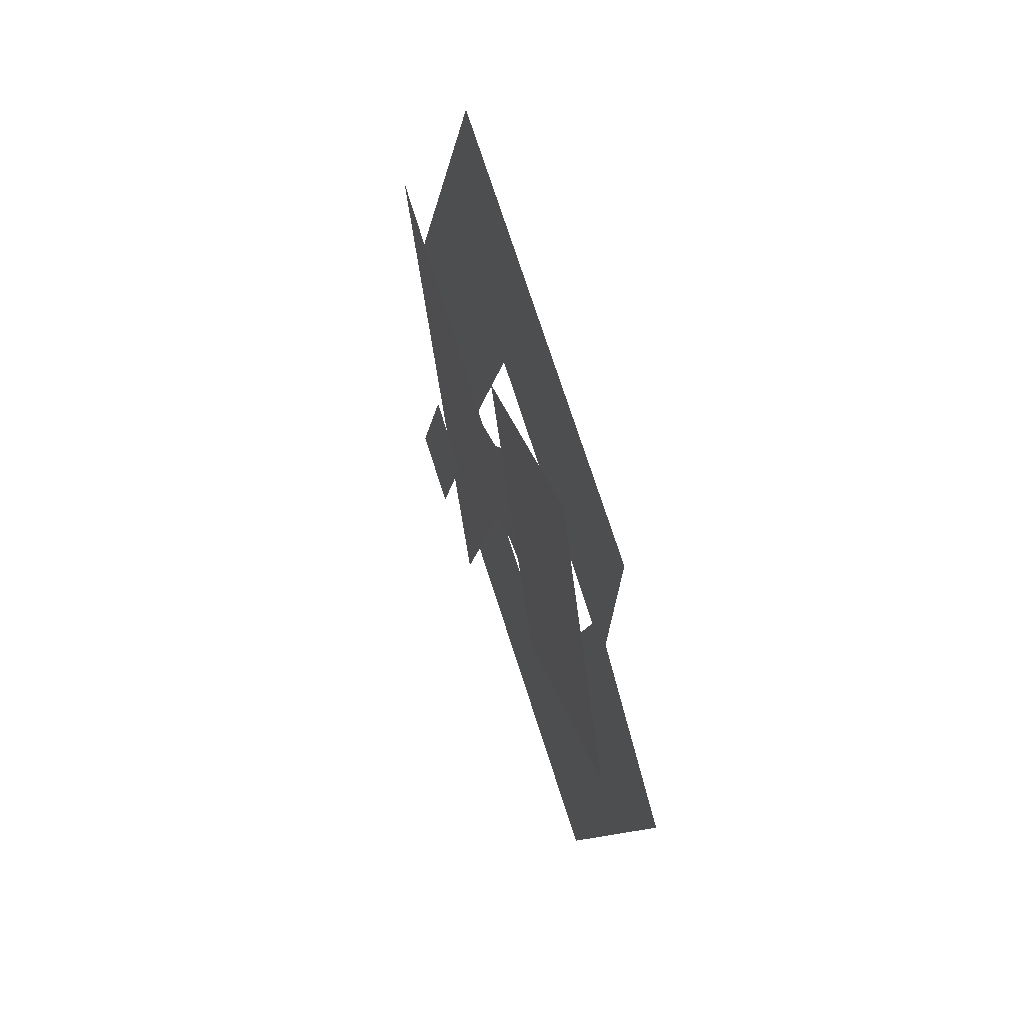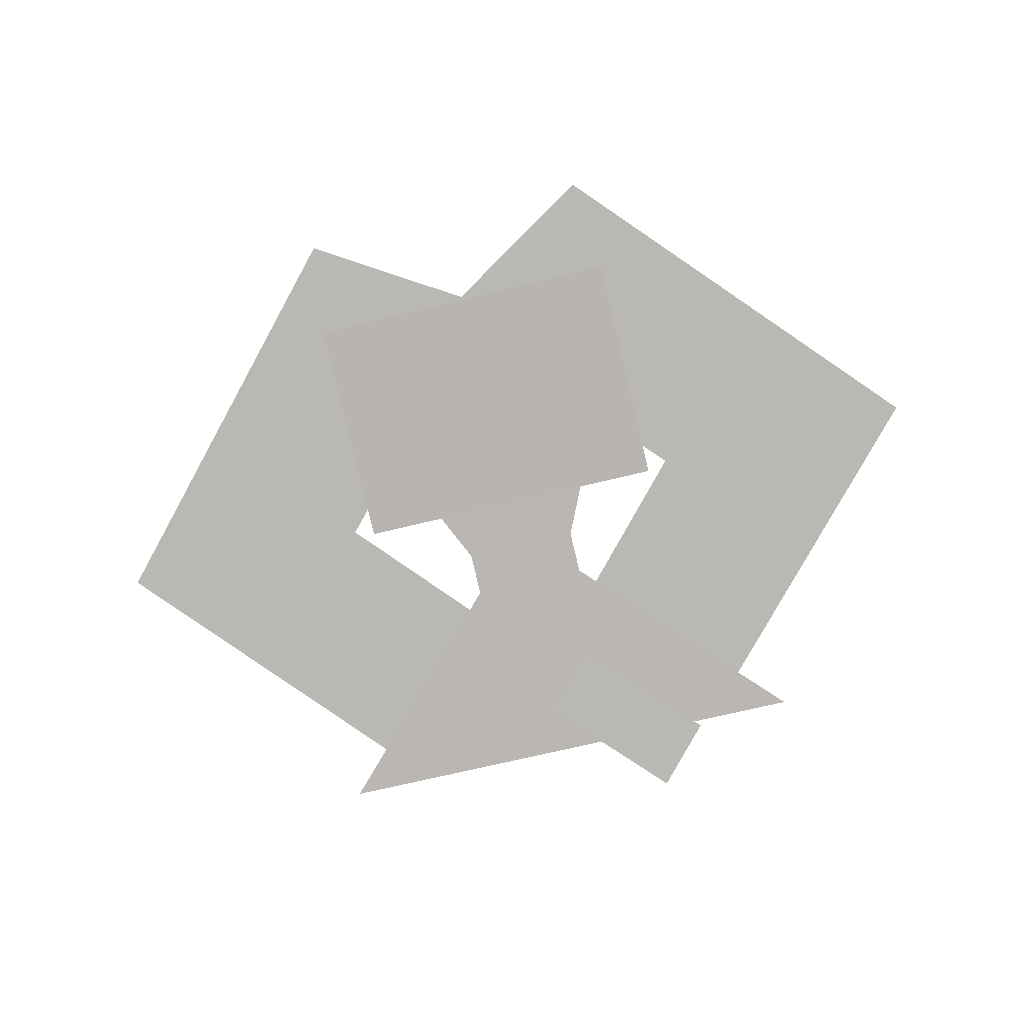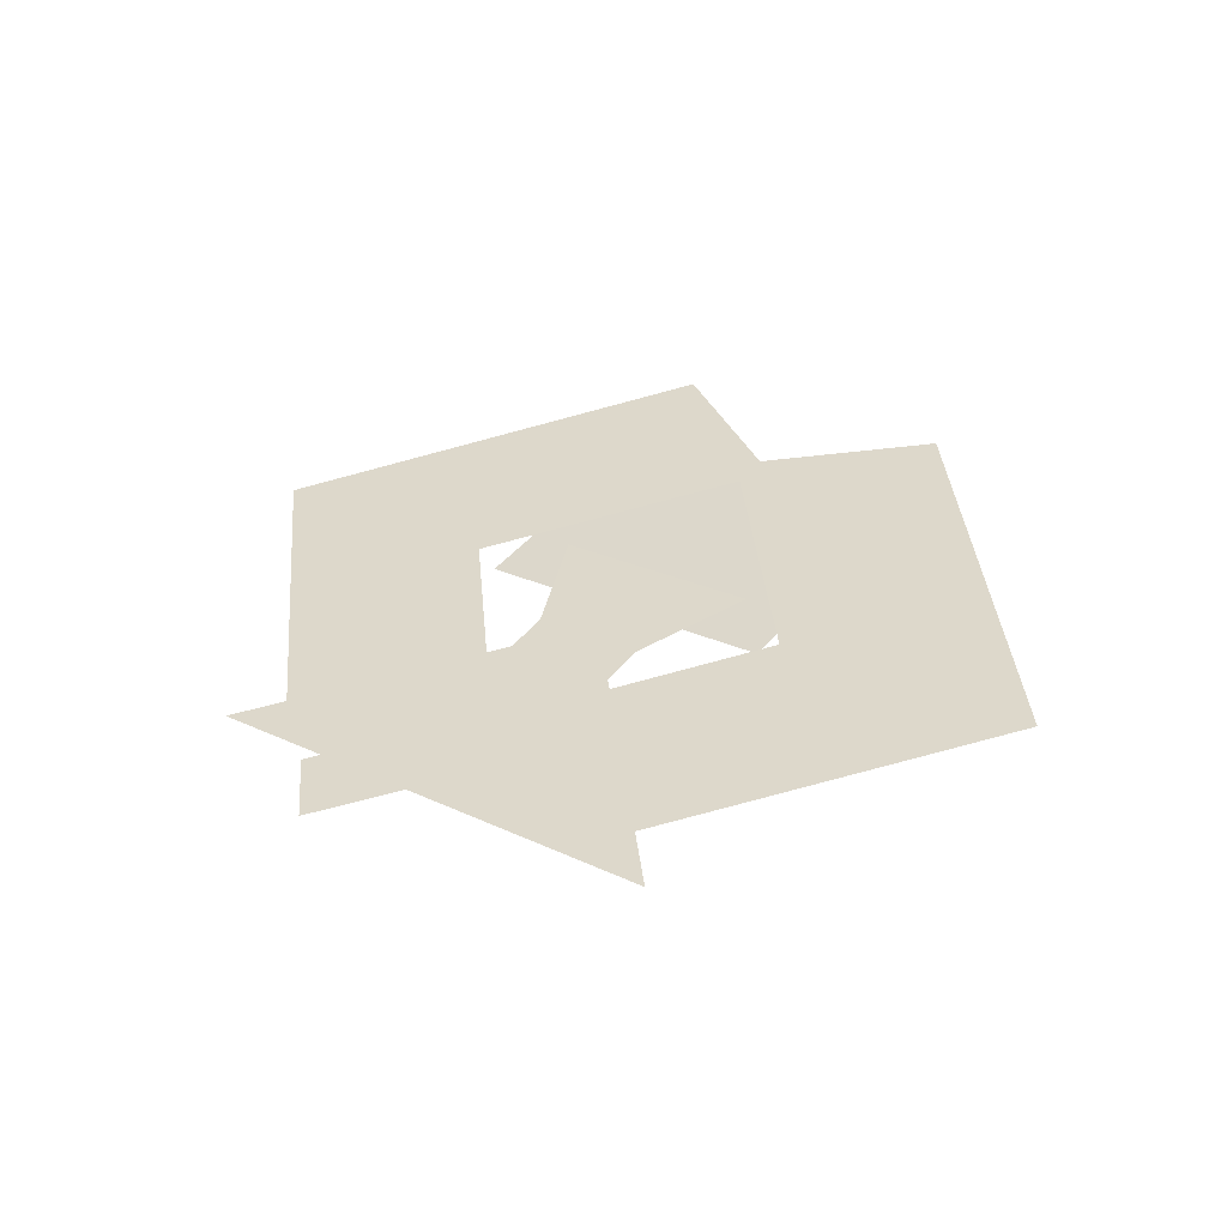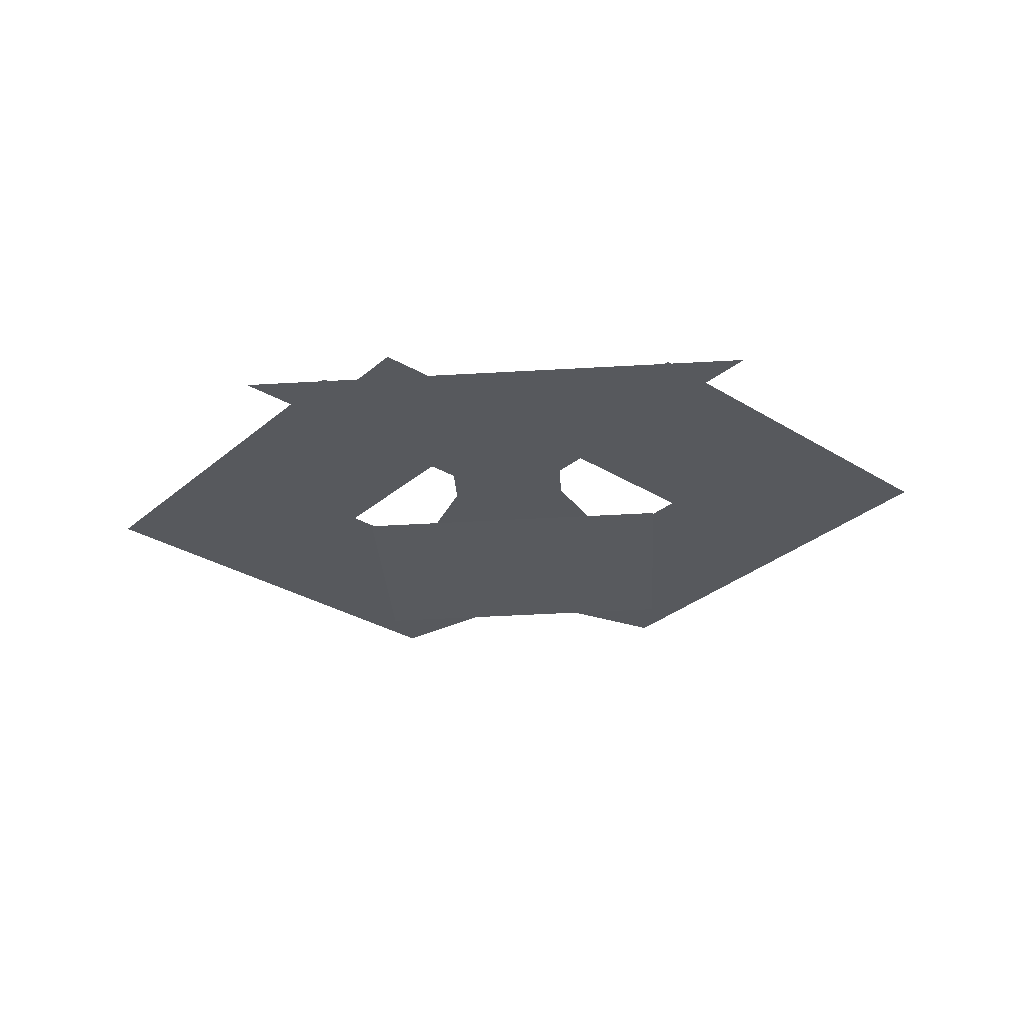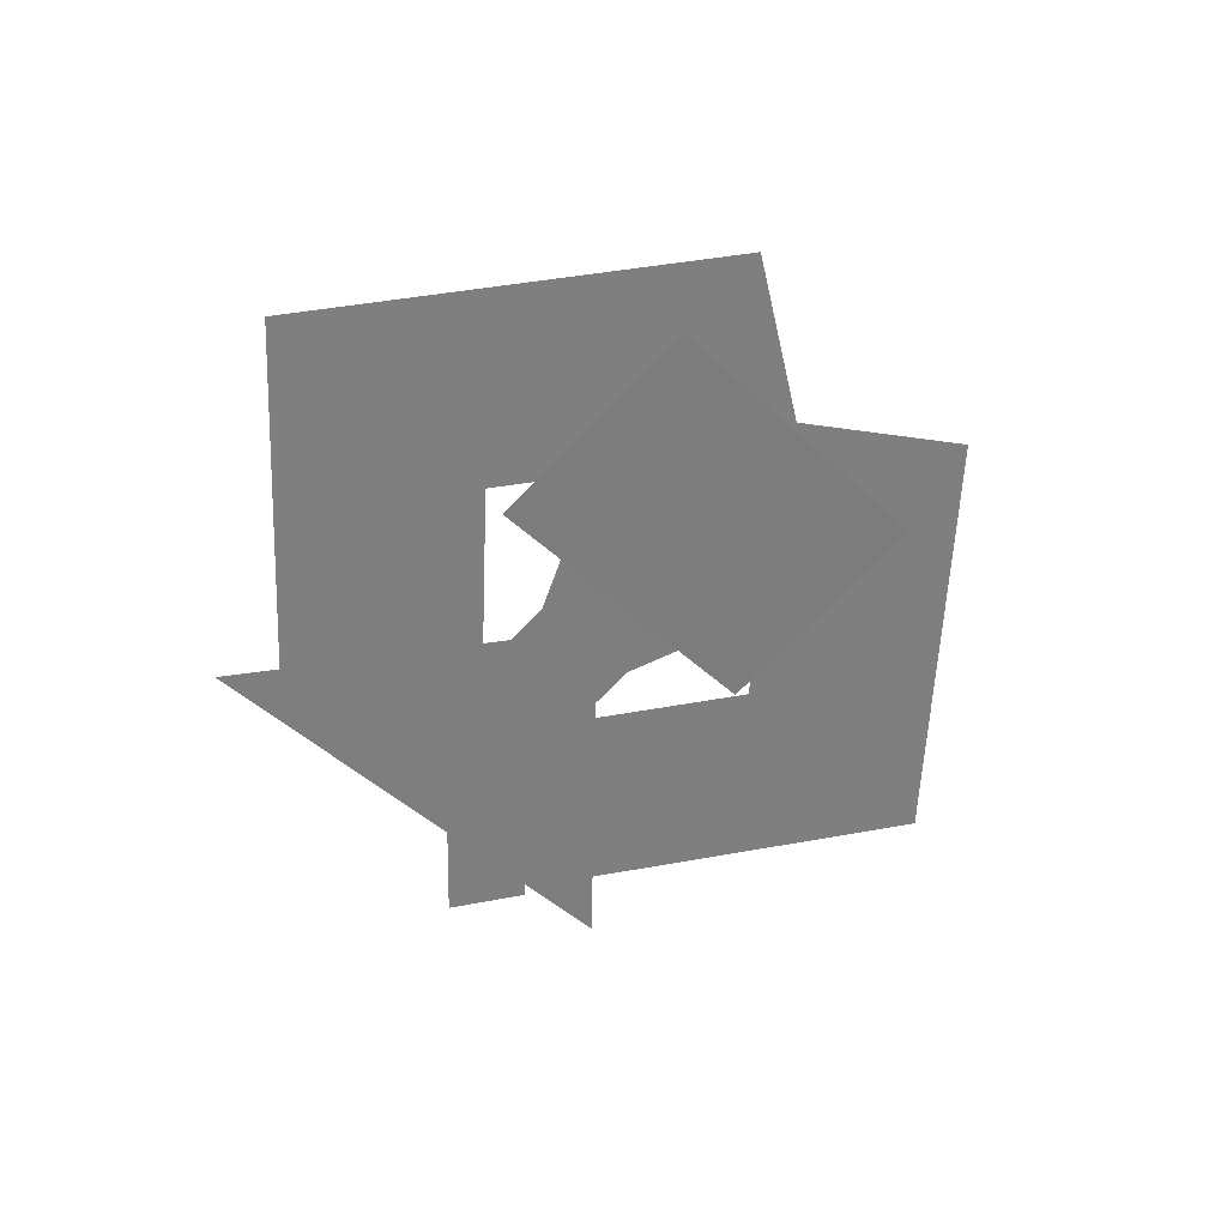
<metadata>
{"format":"obj","ext":"obj","renderer":"f3d","projection":"perspective","resolution":1024,"background":"white","views":[{"elev":-55.7,"azim":-82.7,"up":"+Y"},{"elev":-66.2,"azim":14.1,"up":"+Z"},{"elev":23.7,"azim":-141.1,"up":"+Z"},{"elev":-47.1,"azim":-176.3,"up":"+Z"},{"elev":-46.9,"azim":-46.6,"up":"+Z"}]}
</metadata>
<code>
g neon_glow
v 0.5121 1.655 0.1385
v 0.7667 1.799 0.09208
v 1.175 1.382 0.2264
v 0.7768 1.382 0.2264
v 0.7295 0.9157 0.3769
v 0.4698 1.067 0.3282
v -0.1695 1.382 0.2264
v 0.2385 1.799 0.09208
v 0.492 1.655 0.1385
v 0.2273 1.382 0.2264
v 0.2756 0.9157 0.3769
v 0.5342 1.067 0.3282
v 0.491 1.725 0.08102
v 0.6552 1.886 0.02897
v 0.7344 1.804 0.05553
v 0.5741 1.648 0.1057
v 0.2625 1.044 0.3024
v 0.2625 1.383 0.2026
v 0.7456 1.383 0.2026
v 0.7456 1.044 0.3024
v 0.416 1.521 0.1685
v 0.1254 1.807 0.07831
v 0.8823 1.807 0.07831
v 0.5916 1.521 0.1685
v 0.416 1.458 0.1883
v 0.5916 1.458 0.1883
v 0.3401 1.304 0.237
v 0.6676 1.304 0.237
g neon_glow_0
f 3 2 1
f 4 3 1
f 5 3 4
f 6 5 4
f 9 8 7
f 10 9 7
f 10 7 11
f 12 10 11
f 15 14 13
f 16 15 13
f 19 18 17
f 20 19 17
f 23 22 21
f 24 23 21
f 24 21 25
f 26 24 25
f 26 25 27
f 28 26 27

</code>
